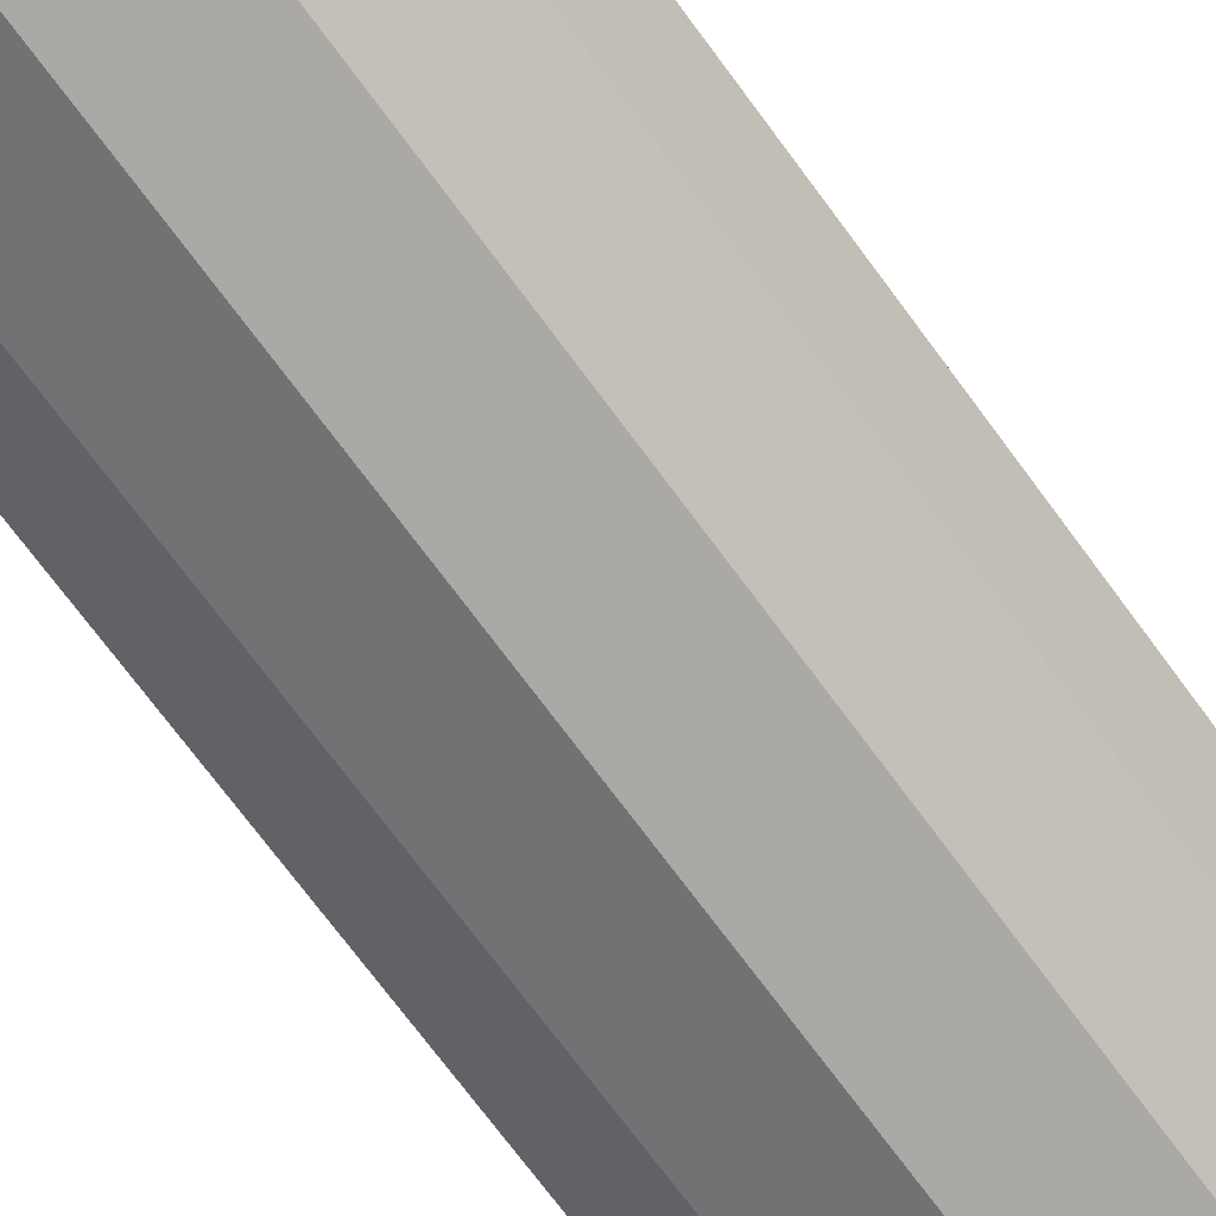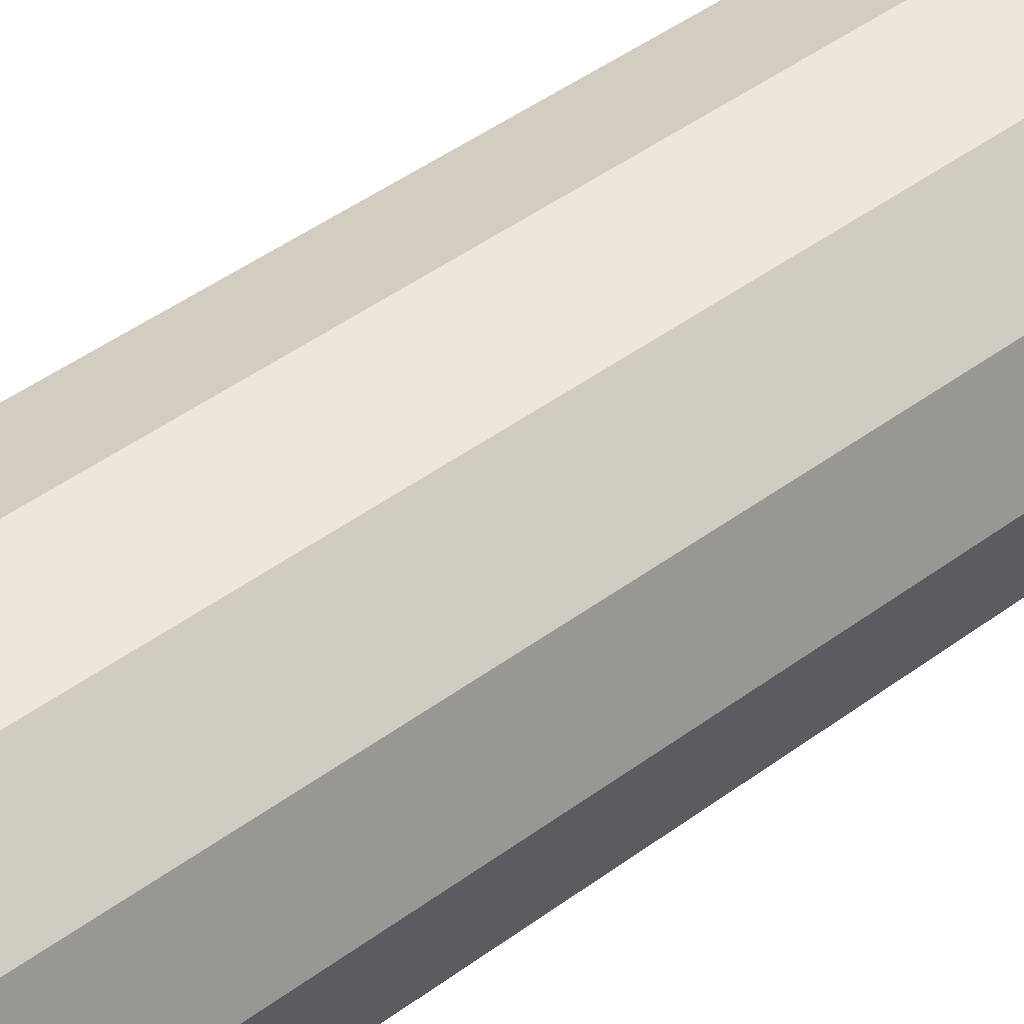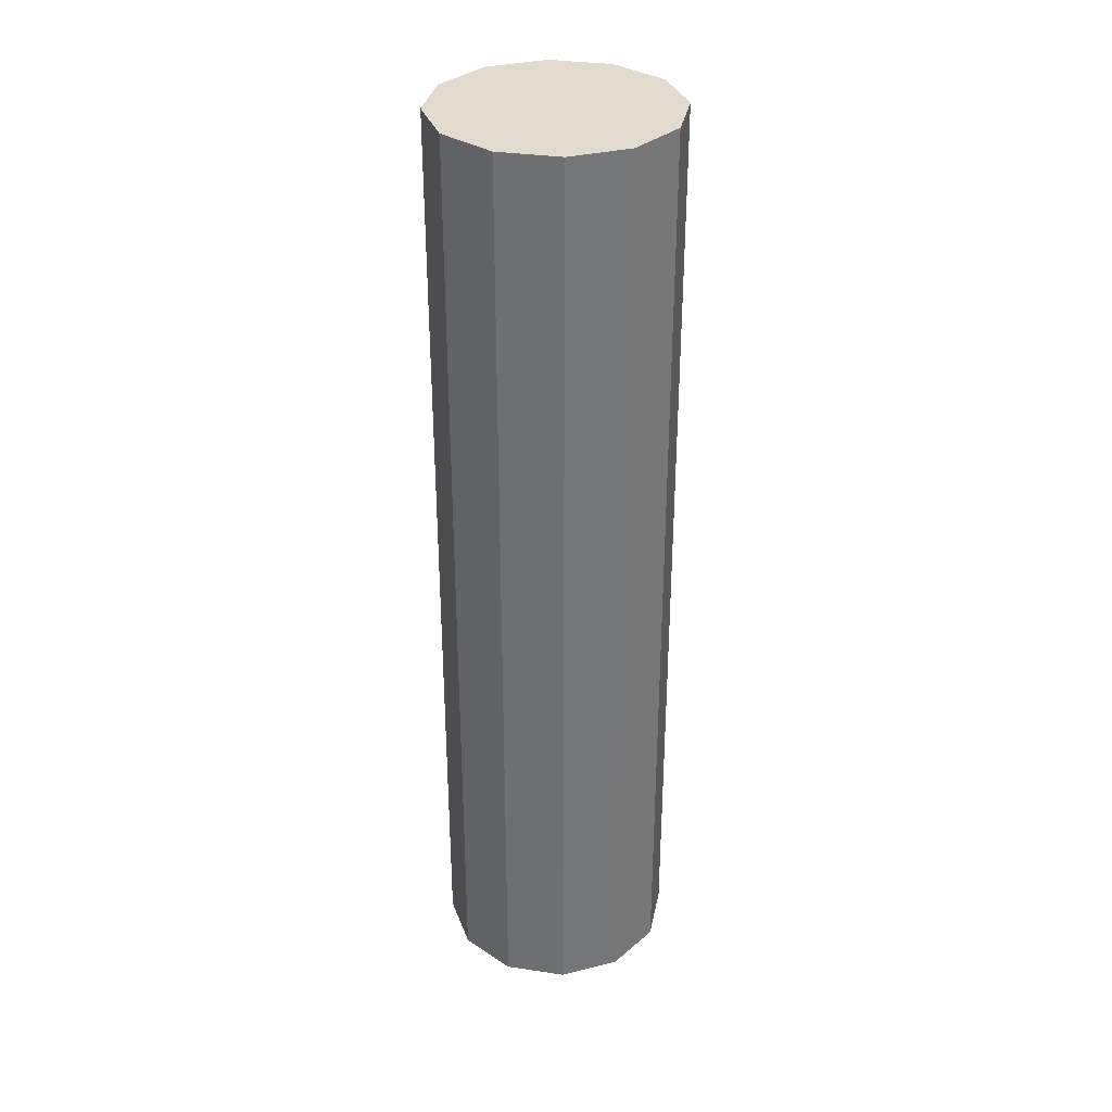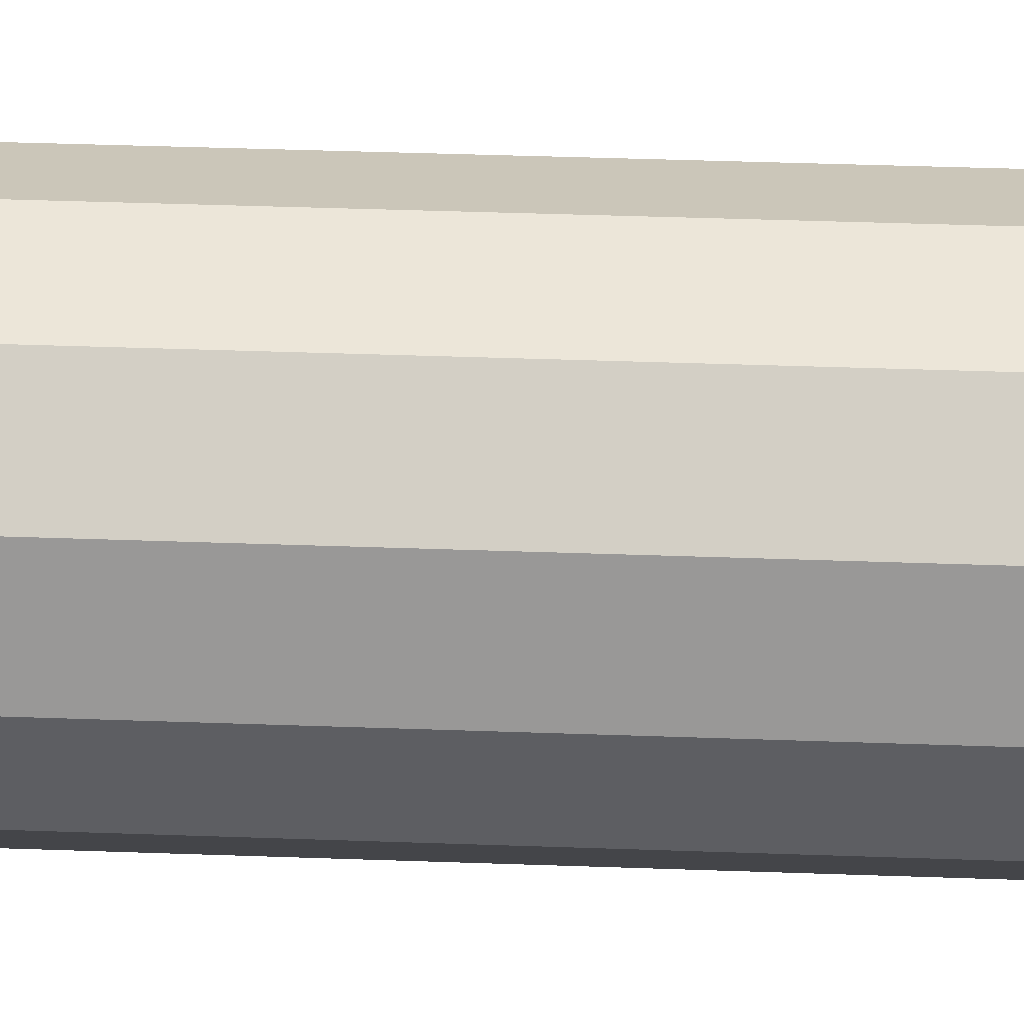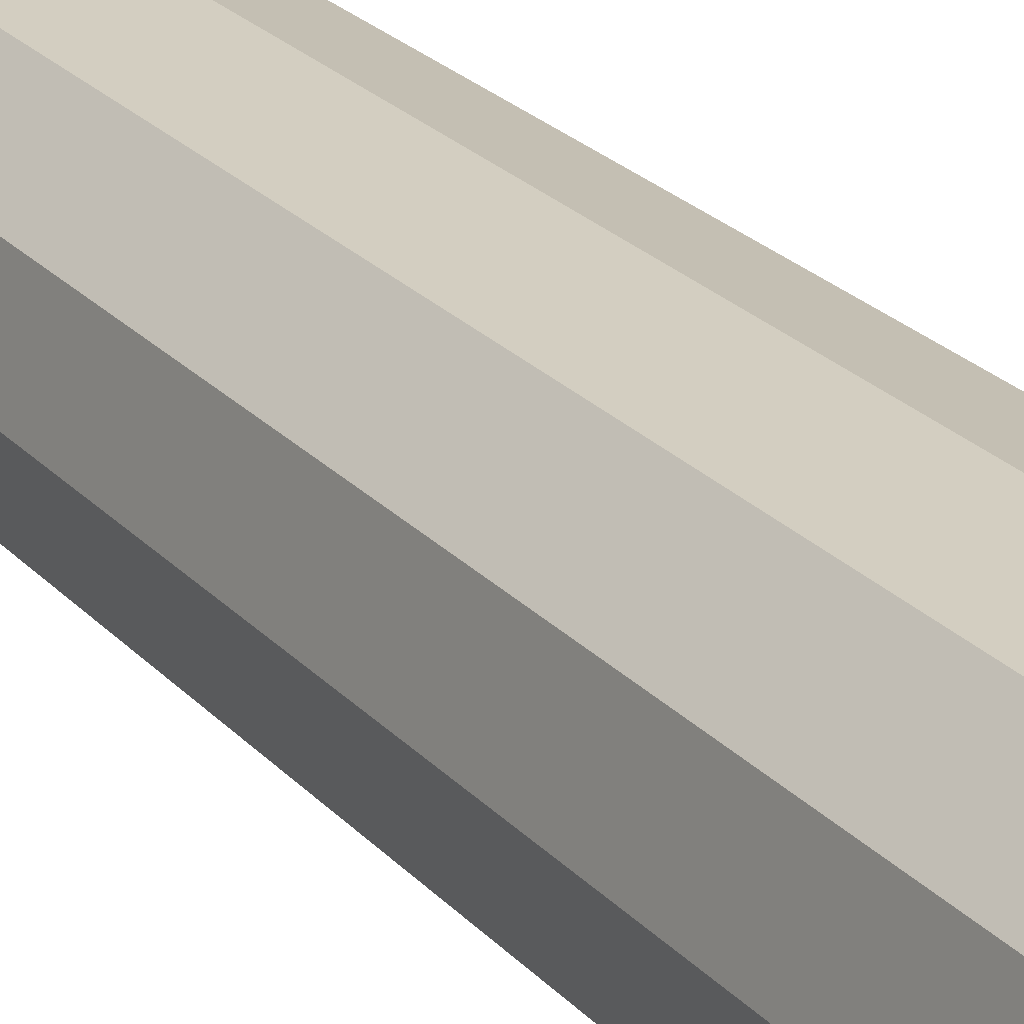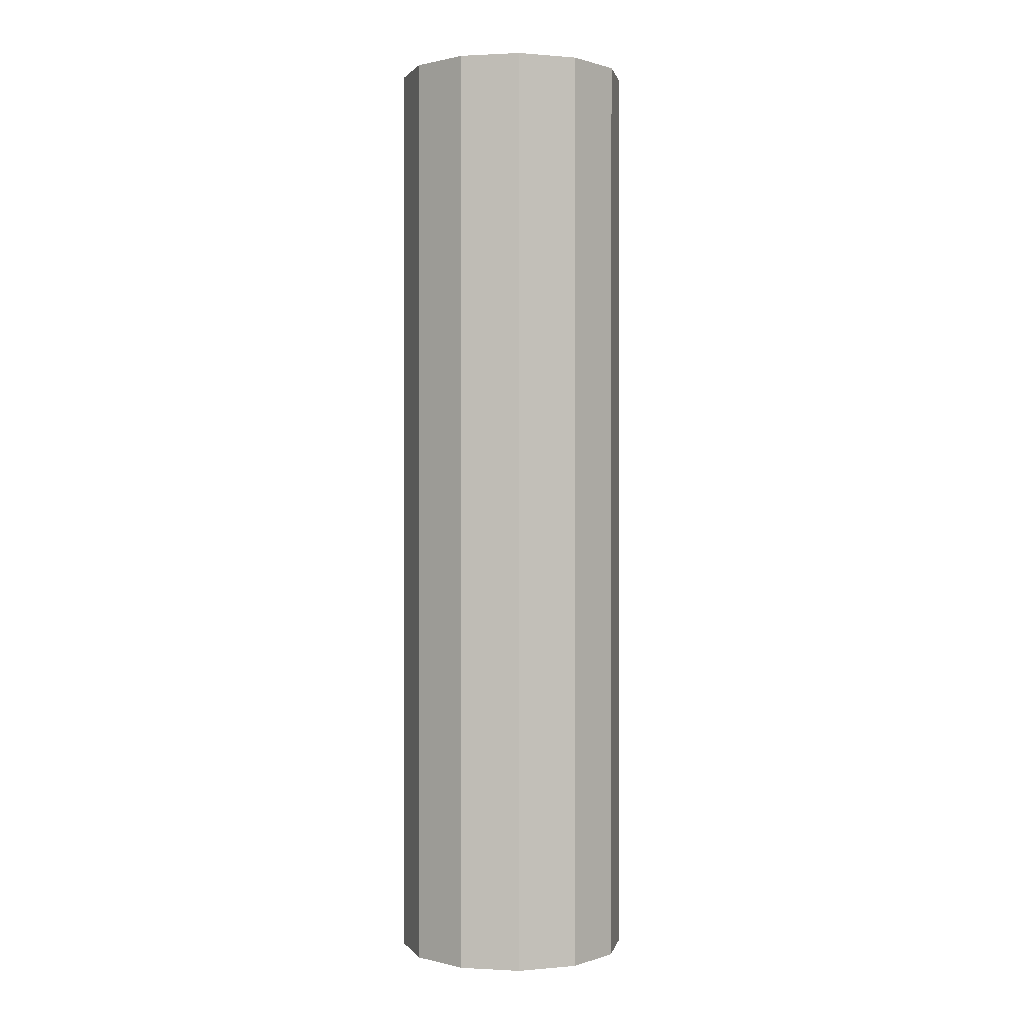
<metadata>
{"format":"obj","ext":"obj","renderer":"f3d","projection":"perspective","resolution":1024,"background":"white","views":[{"elev":-66.5,"azim":-144.6,"up":"+Z"},{"elev":39.4,"azim":46.2,"up":"+Z"},{"elev":33.7,"azim":-153.6,"up":"+Y"},{"elev":35.9,"azim":-87.2,"up":"+Z"},{"elev":22.2,"azim":150.9,"up":"+Z"},{"elev":0.7,"azim":146.4,"up":"+Y"}]}
</metadata>
<code>
o Cylinder
v 0 0 -0.75
v 0 6 -0.75
v 0.375 0 -0.6495
v 0.375 6 -0.6495
v 0.6495 0 -0.375
v 0.6495 6 -0.375
v 0.75 0 -0
v 0.75 6 -0
v 0.6495 0 0.375
v 0.6495 6 0.375
v 0.375 0 0.6495
v 0.375 6 0.6495
v 0 0 0.75
v 0 6 0.75
v -0.375 0 0.6495
v -0.375 6 0.6495
v -0.6495 0 0.375
v -0.6495 6 0.375
v -0.75 0 0
v -0.75 6 0
v -0.6495 0 -0.375
v -0.6495 6 -0.375
v -0.375 0 -0.6495
v -0.375 6 -0.6495
f 2 4 3
f 4 6 5
f 6 8 7
f 8 10 9
f 10 12 11
f 12 14 13
f 14 16 15
f 16 18 17
f 18 20 19
f 20 22 21
f 22 14 6
f 24 2 1
f 22 24 23
f 7 15 3
f 1 2 3
f 3 4 5
f 5 6 7
f 7 8 9
f 9 10 11
f 11 12 13
f 13 14 15
f 15 16 17
f 17 18 19
f 19 20 21
f 6 4 22
f 2 24 22
f 22 20 18
f 18 16 22
f 14 12 10
f 10 8 14
f 4 2 22
f 22 16 14
f 14 8 6
f 23 24 1
f 21 22 23
f 23 1 3
f 3 5 7
f 7 9 11
f 11 13 7
f 15 17 19
f 19 21 23
f 23 3 15
f 7 13 15
f 15 19 23

</code>
